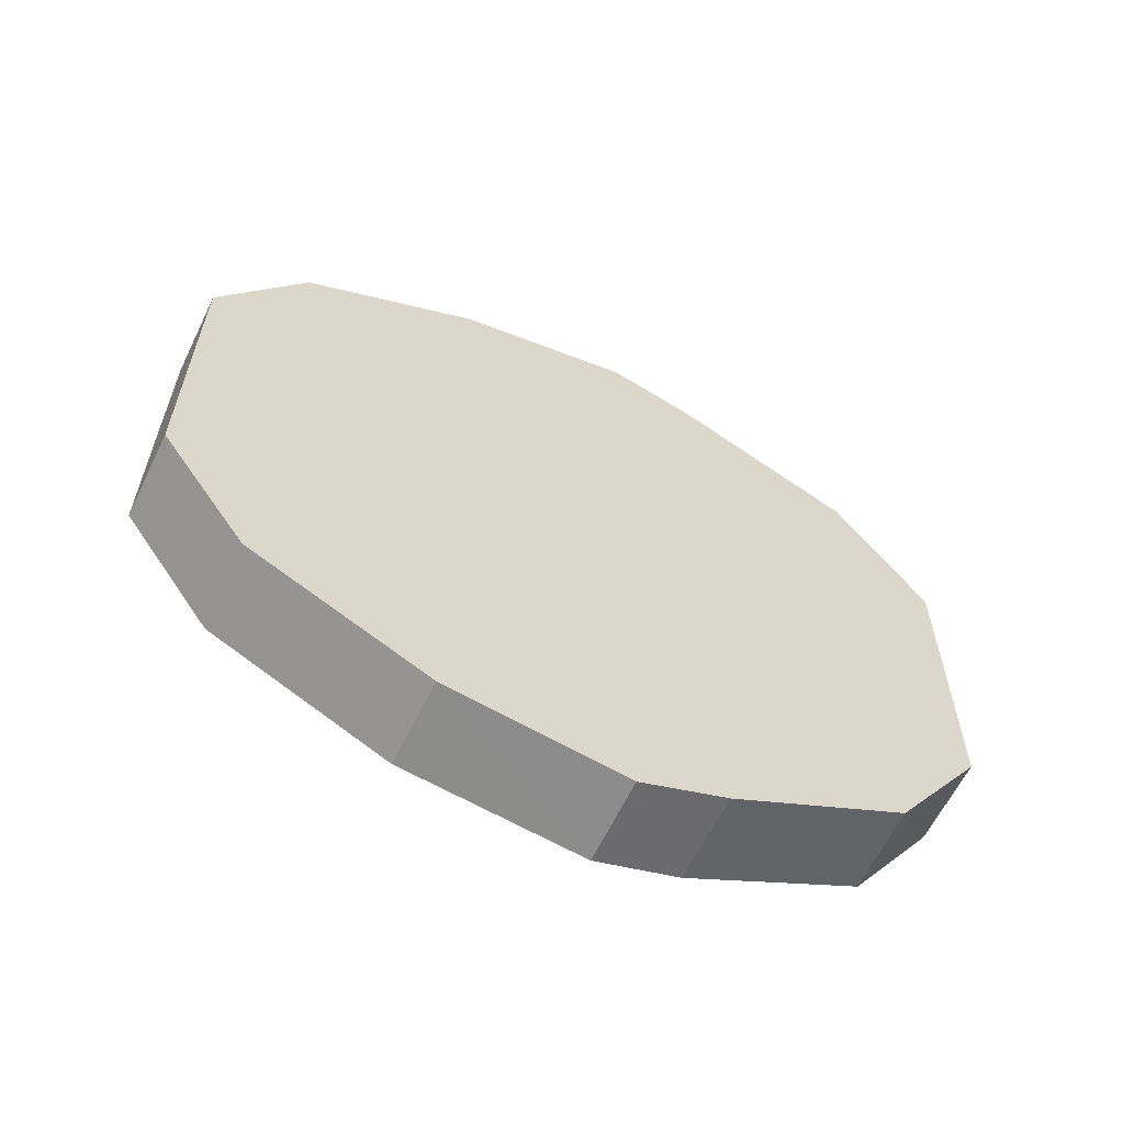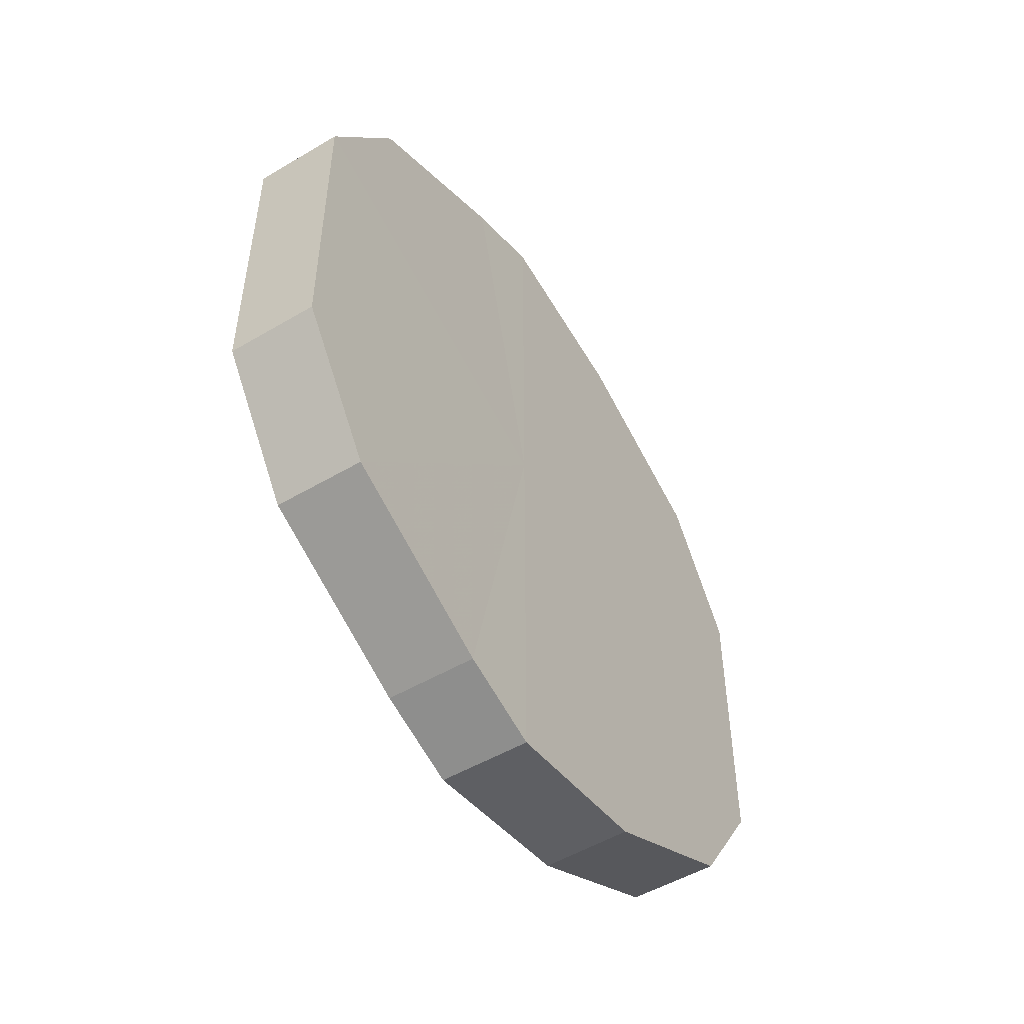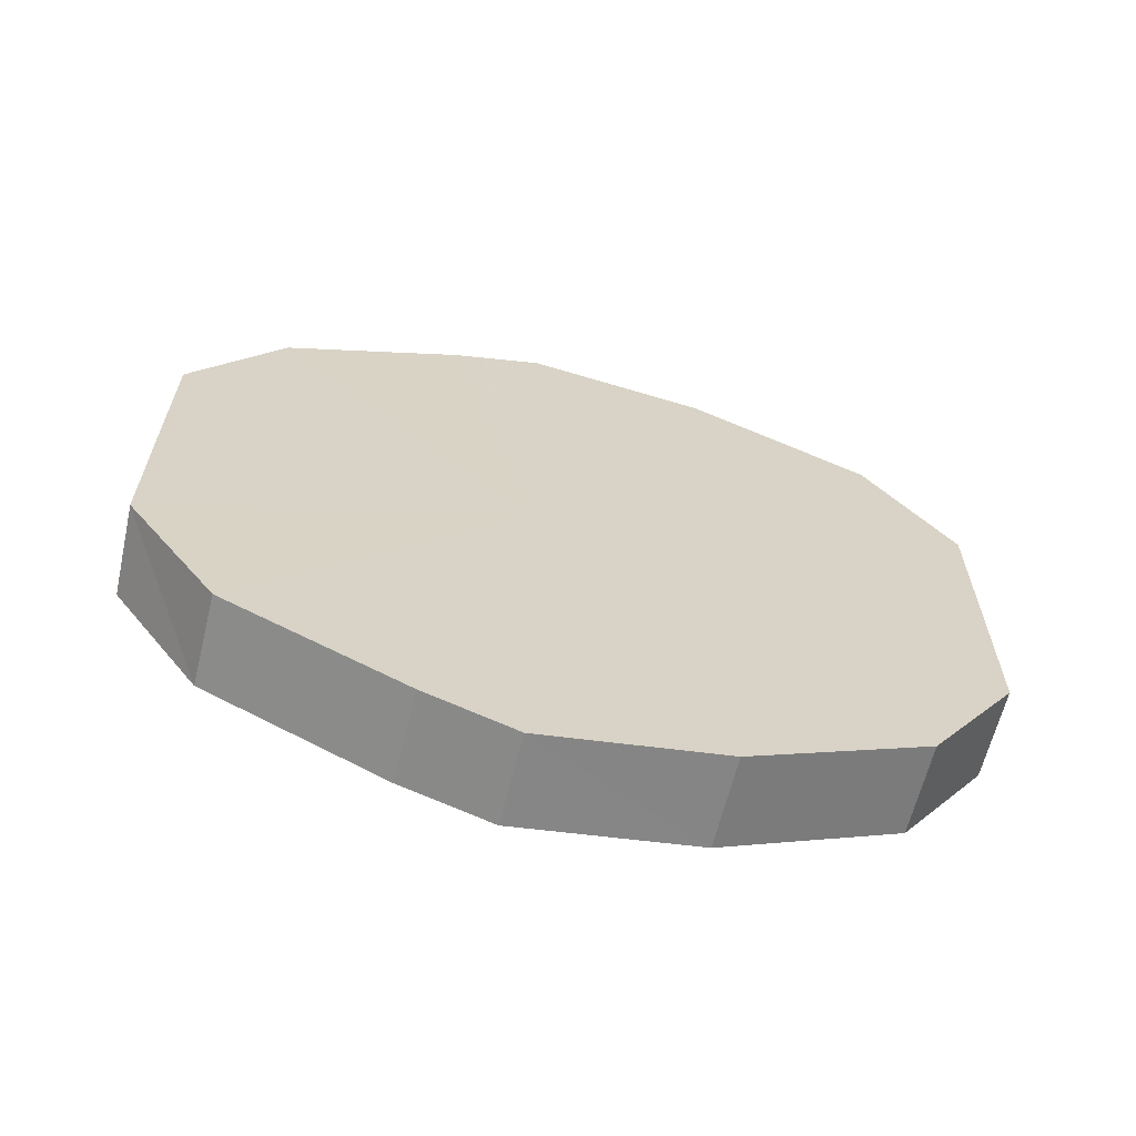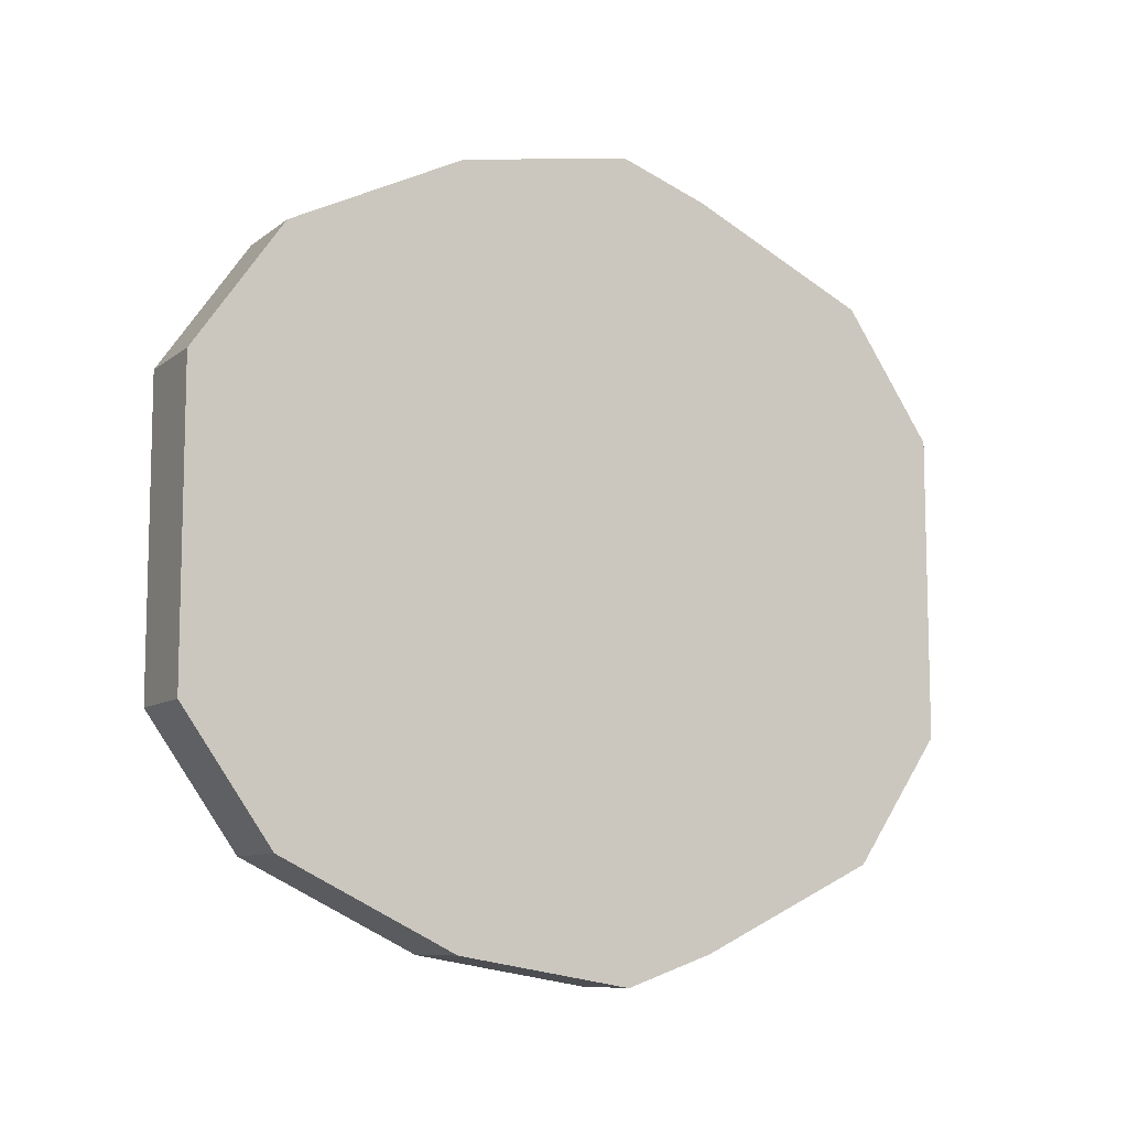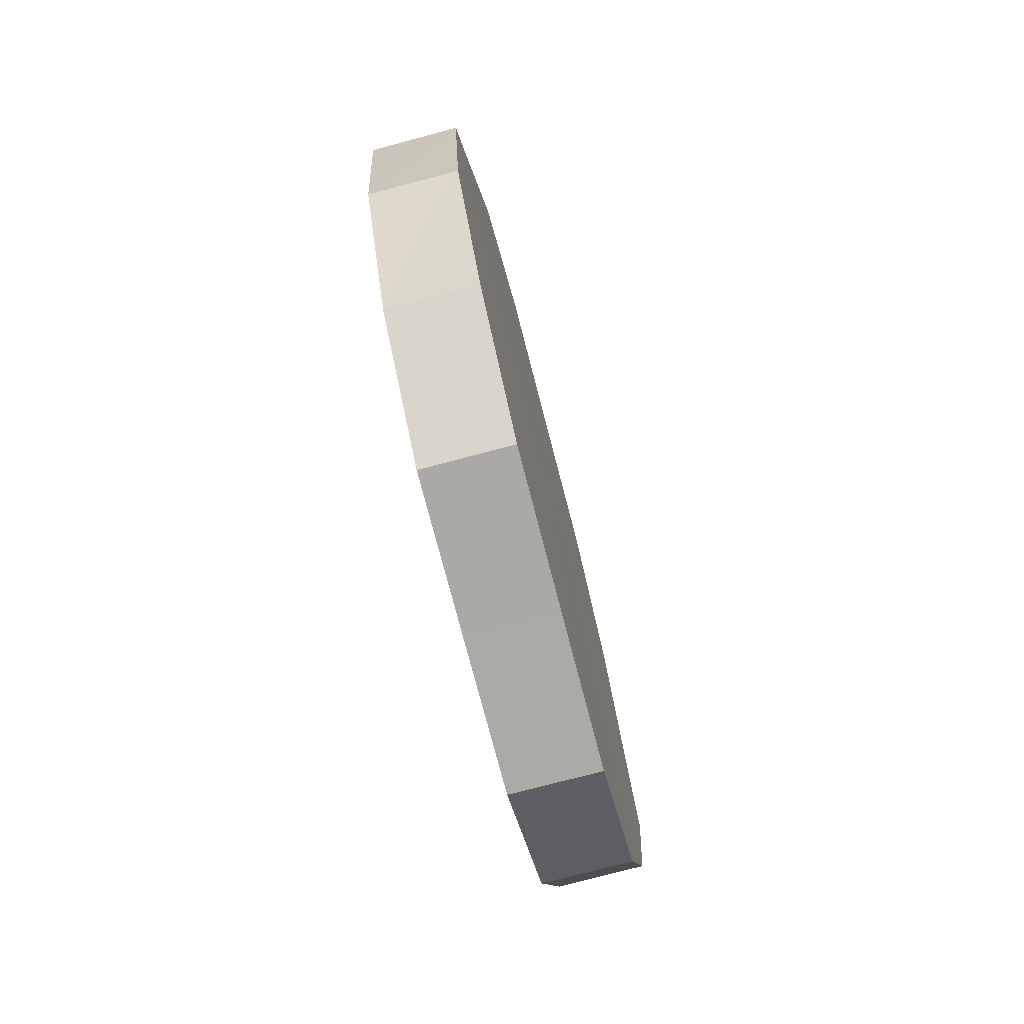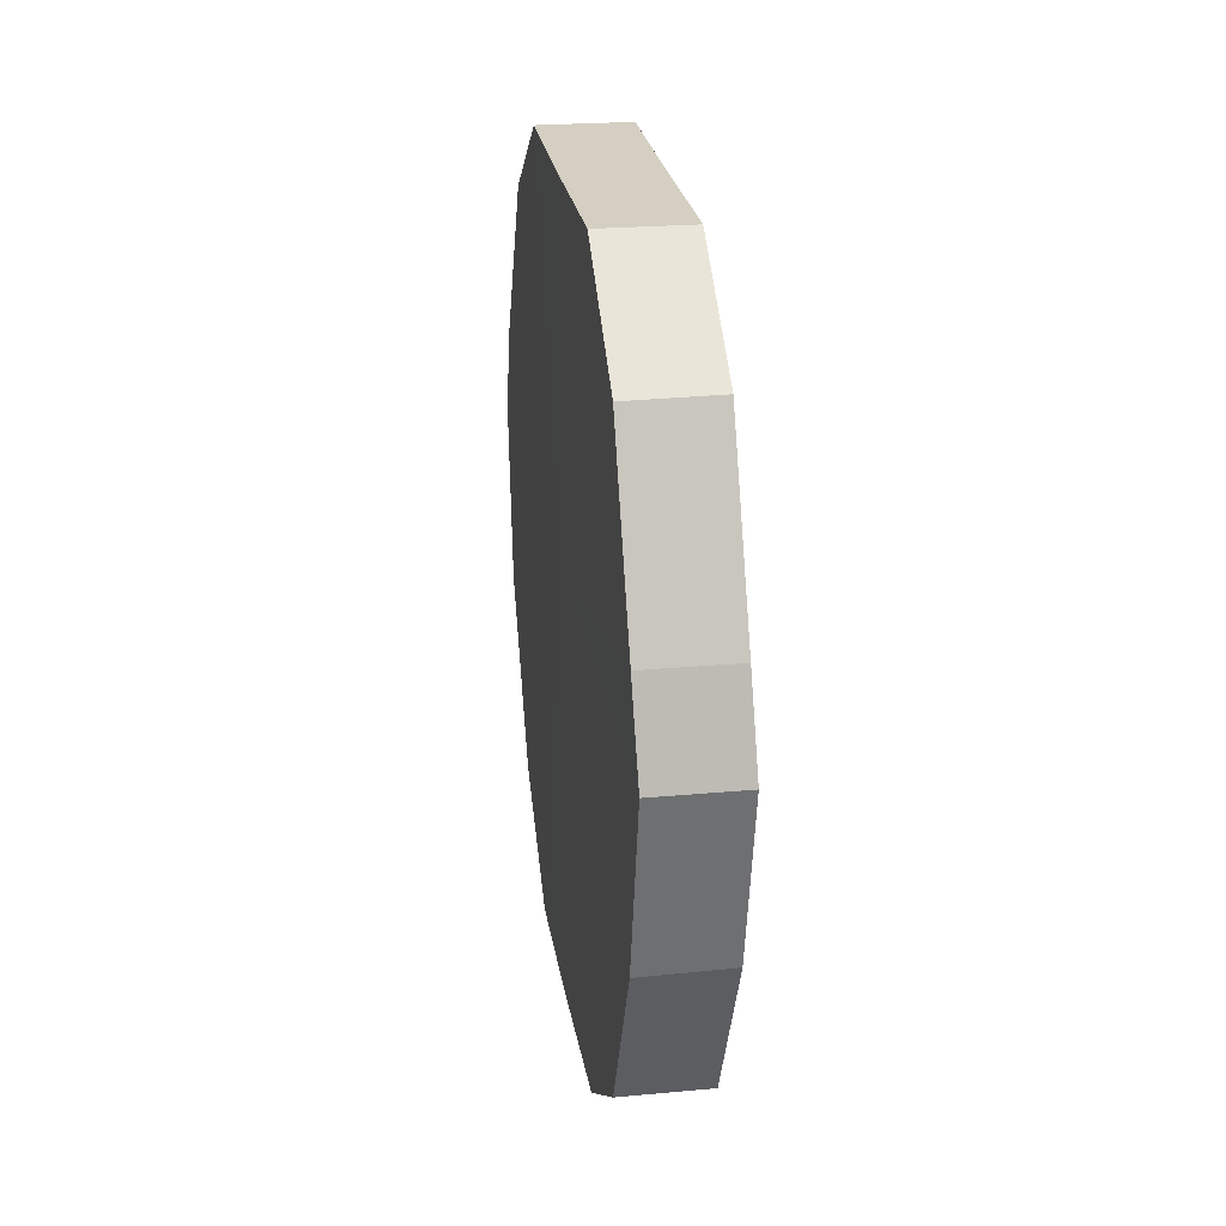
<metadata>
{"format":"obj","ext":"obj","renderer":"f3d","projection":"perspective","resolution":1024,"background":"white","views":[{"elev":-61.0,"azim":64.5,"up":"+Z"},{"elev":-50.7,"azim":-147.5,"up":"+Z"},{"elev":-63.7,"azim":-103.5,"up":"+Z"},{"elev":-9.3,"azim":61.1,"up":"+Z"},{"elev":-75.9,"azim":-165.4,"up":"+Y"},{"elev":25.8,"azim":-9.0,"up":"+Y"}]}
</metadata>
<code>
o 29305
v 2212 1880 15.41
v 2212 1880 15.43
v 2212 1880 15.41
v 2212 1880 15.44
v 2212 1880 15.43
v 2212 1880 15.39
v 2212 1880 15.39
v 2212 1880 15.45
v 2212 1880 15.44
v 2212 1880 15.38
v 2212 1880 15.38
v 2212 1880 15.46
v 2212 1880 15.45
v 2212 1880 15.37
v 2212 1880 15.37
v 2212 1880 15.45
v 2212 1880 15.46
v 2212 1880 15.37
v 2212 1880 15.37
v 2212 1880 15.44
v 2212 1880 15.45
v 2212 1880 15.37
v 2212 1880 15.37
v 2212 1880 15.43
v 2212 1880 15.44
v 2212 1880 15.38
v 2212 1880 15.38
v 2212 1880 15.41
v 2212 1880 15.43
v 2212 1880 15.39
v 2212 1880 15.39
v 2212 1880 15.41
v 2212 1880 15.41
v 2212 1880 15.43
v 2212 1880 15.43
v 2212 1880 15.44
v 2212 1880 15.44
v 2212 1880 15.39
v 2212 1880 15.41
v 2212 1880 15.38
v 2212 1880 15.39
v 2212 1880 15.45
v 2212 1880 15.45
v 2212 1880 15.37
v 2212 1880 15.38
v 2212 1880 15.37
v 2212 1880 15.37
v 2212 1880 15.46
v 2212 1880 15.46
v 2212 1880 15.37
v 2212 1880 15.37
v 2212 1880 15.38
v 2212 1880 15.37
v 2212 1880 15.45
v 2212 1880 15.45
v 2212 1880 15.39
v 2212 1880 15.38
v 2212 1880 15.41
v 2212 1880 15.39
v 2212 1880 15.44
v 2212 1880 15.44
v 2212 1880 15.43
v 2212 1880 15.41
v 2212 1880 15.43
v 2212 1880 15.41
v 2212 1880 15.43
v 2212 1880 15.41
v 2212 1880 15.44
v 2212 1880 15.39
v 2212 1880 15.45
v 2212 1880 15.38
v 2212 1880 15.46
v 2212 1880 15.37
v 2212 1880 15.45
v 2212 1880 15.37
v 2212 1880 15.44
v 2212 1880 15.37
v 2212 1880 15.43
v 2212 1880 15.38
v 2212 1880 15.41
v 2212 1880 15.39
v 2212 1880 15.41
v 2212 1880 15.41
v 2212 1880 15.43
v 2212 1880 15.39
v 2212 1880 15.44
v 2212 1880 15.38
v 2212 1880 15.45
v 2212 1880 15.37
v 2212 1880 15.46
v 2212 1880 15.37
v 2212 1880 15.45
v 2212 1880 15.37
v 2212 1880 15.44
v 2212 1880 15.38
v 2212 1880 15.43
v 2212 1880 15.39
v 2212 1880 15.41
f 1 2 3
f 2 4 5
f 6 1 7
f 4 8 9
f 10 6 11
f 8 12 13
f 14 10 15
f 12 16 17
f 18 14 19
f 16 20 21
f 22 18 23
f 20 24 25
f 26 22 27
f 24 28 29
f 30 26 31
f 28 30 32
f 33 34 35
f 35 36 37
f 38 39 33
f 40 41 38
f 37 42 43
f 44 45 40
f 46 47 44
f 43 48 49
f 50 51 46
f 52 53 50
f 49 54 55
f 56 57 52
f 58 59 56
f 55 60 61
f 62 63 58
f 61 64 62
f 65 66 67
f 65 68 66
f 65 67 69
f 65 70 68
f 65 69 71
f 65 72 70
f 65 71 73
f 65 74 72
f 65 73 75
f 65 76 74
f 65 75 77
f 65 78 76
f 65 77 79
f 65 80 78
f 65 79 81
f 65 81 80
f 82 83 84
f 82 85 83
f 82 84 86
f 82 87 85
f 82 86 88
f 82 89 87
f 82 88 90
f 82 91 89
f 82 90 92
f 82 93 91
f 82 92 94
f 82 95 93
f 82 94 96
f 82 97 95
f 82 96 98
f 82 98 97

</code>
